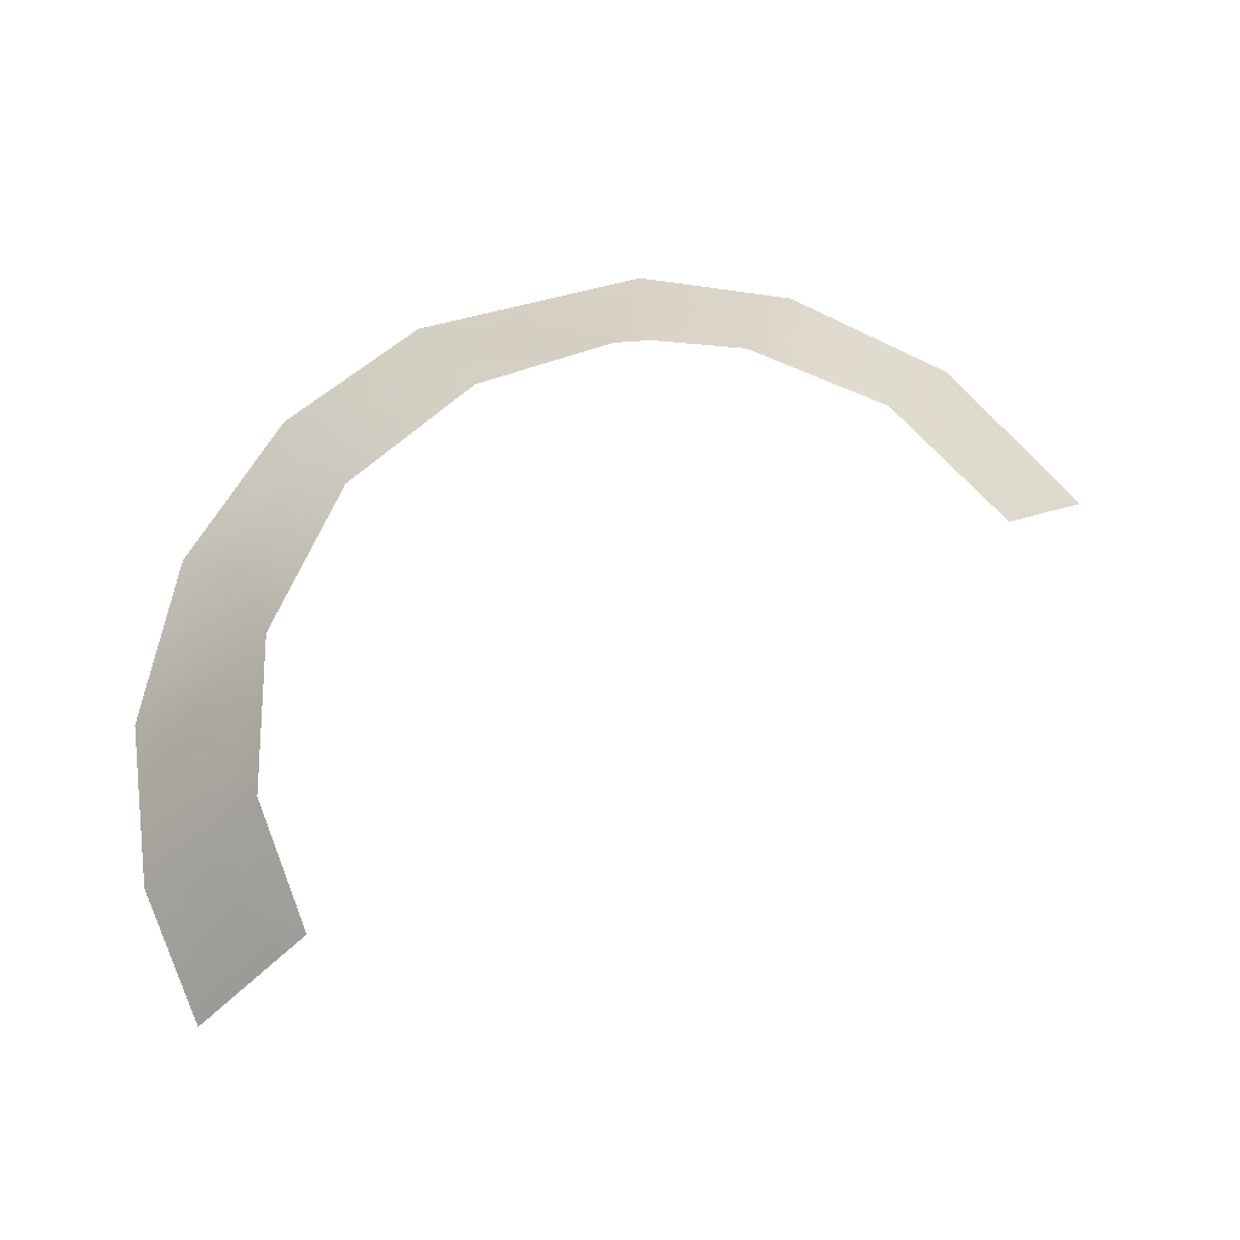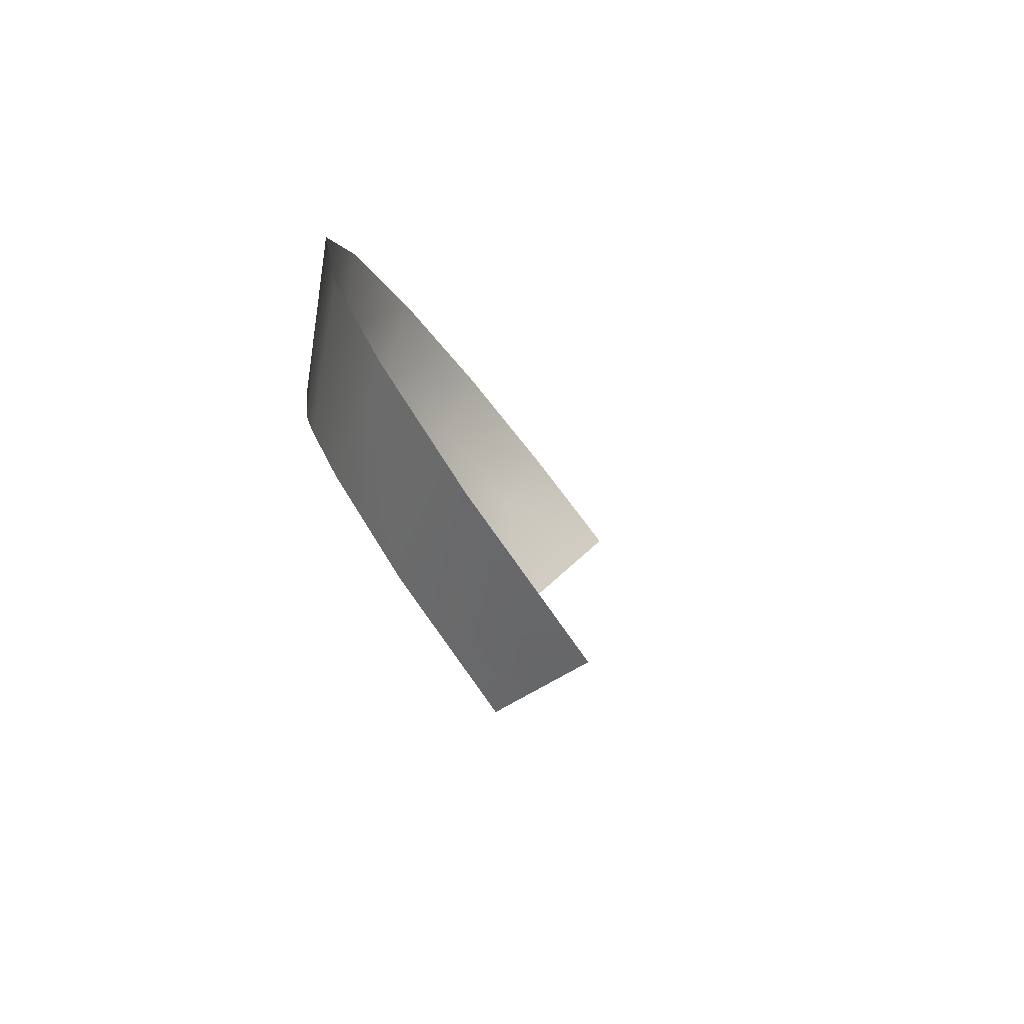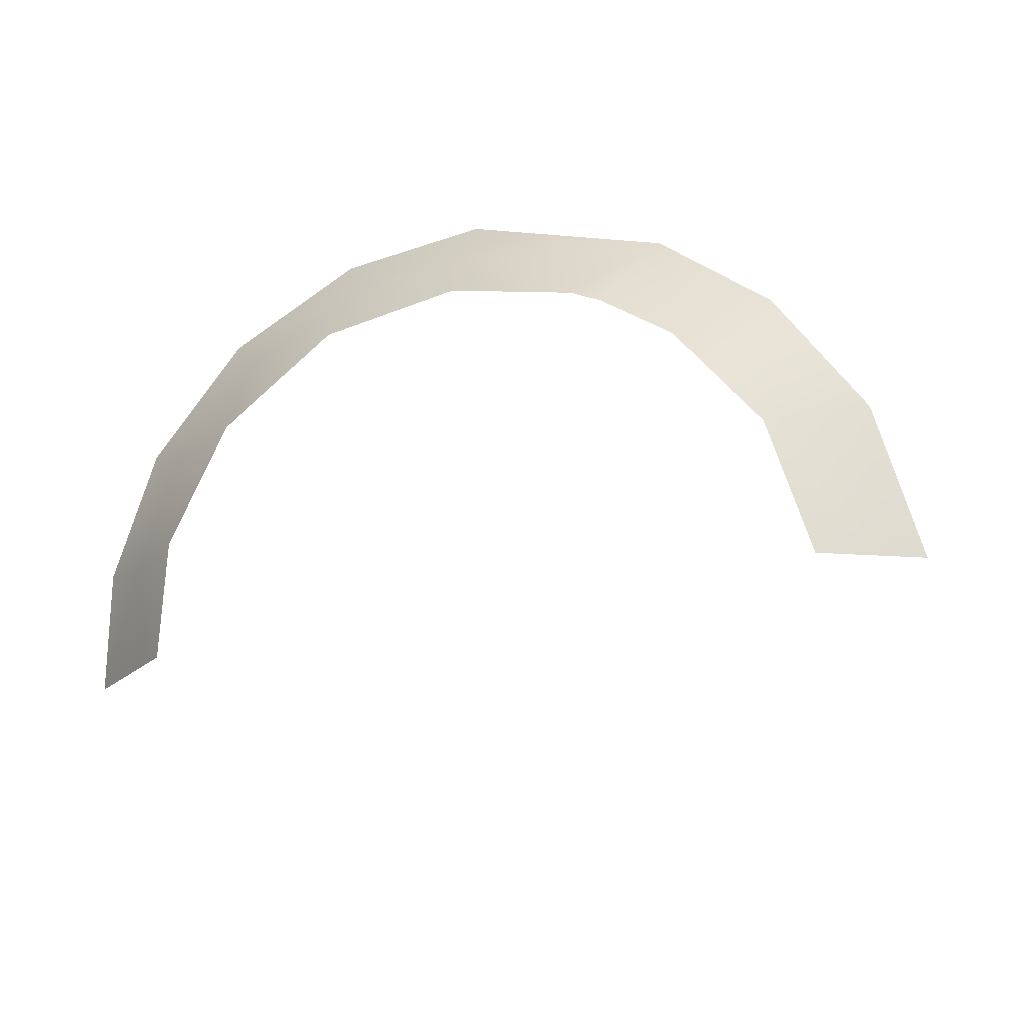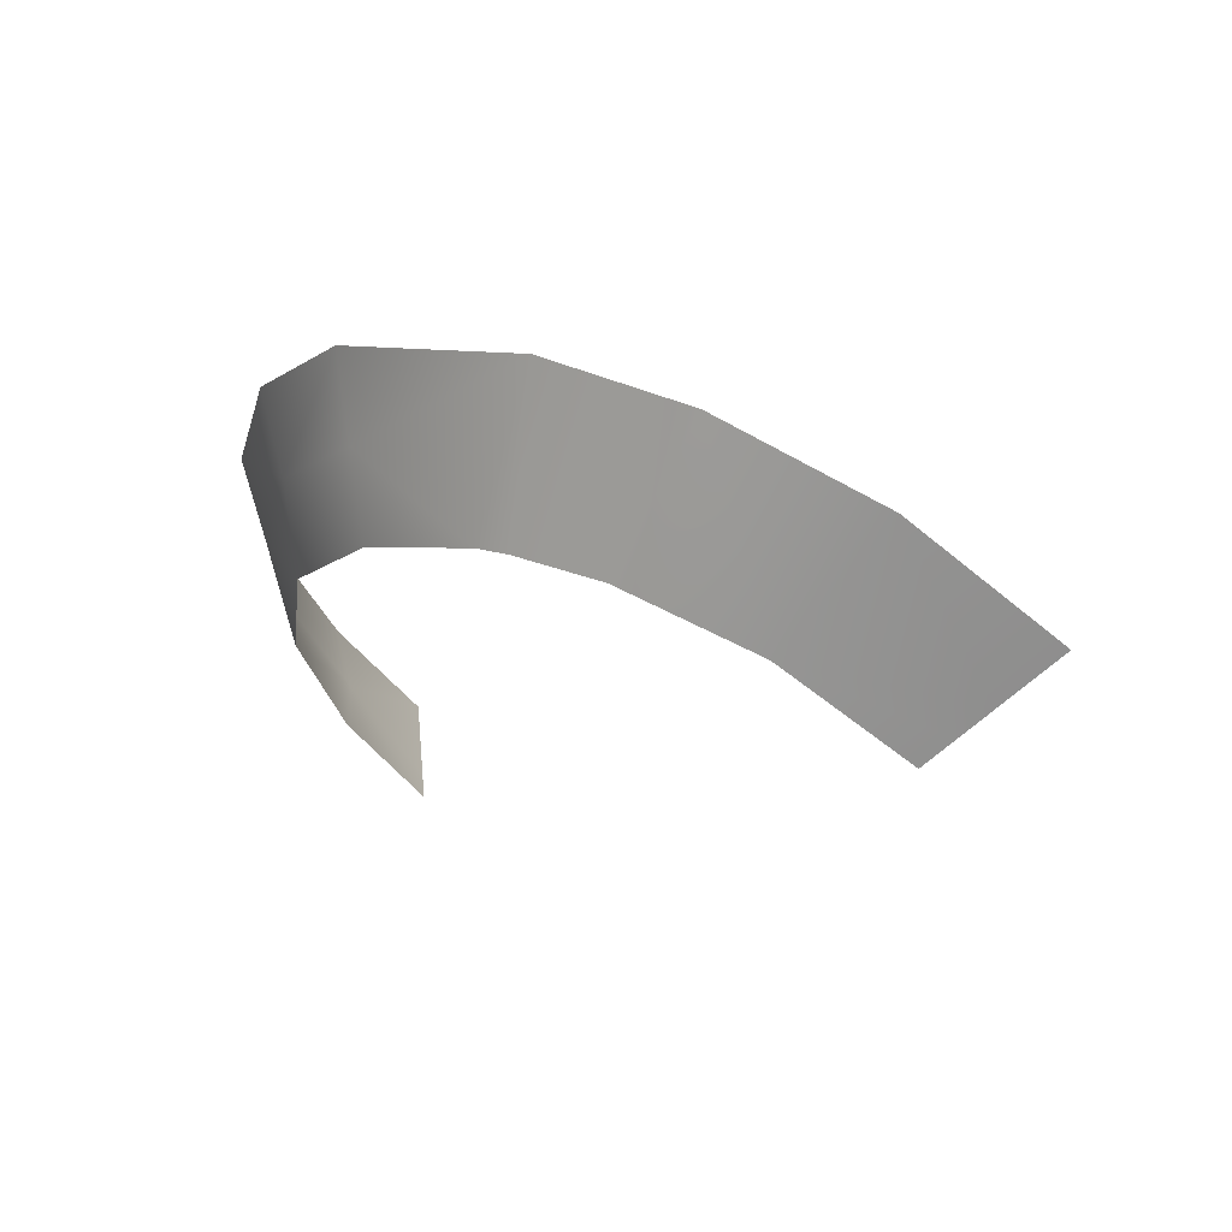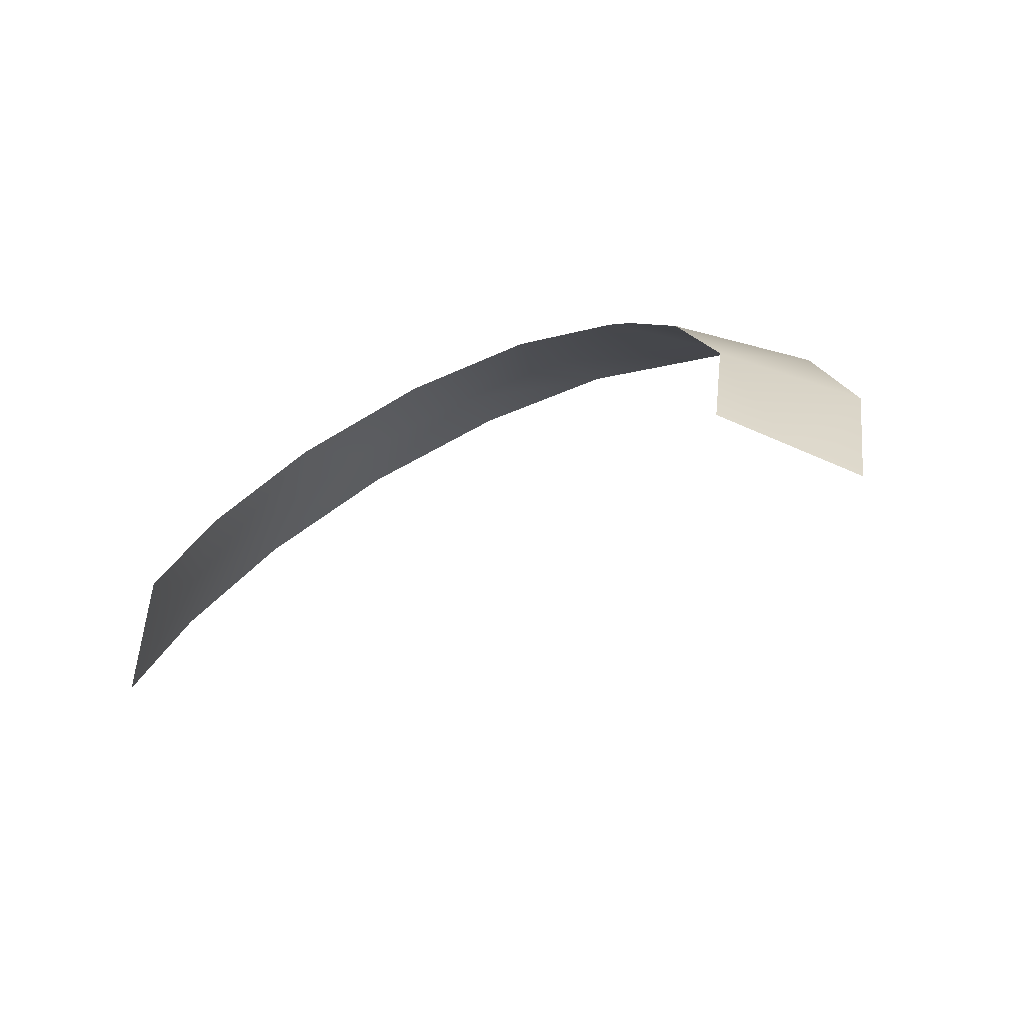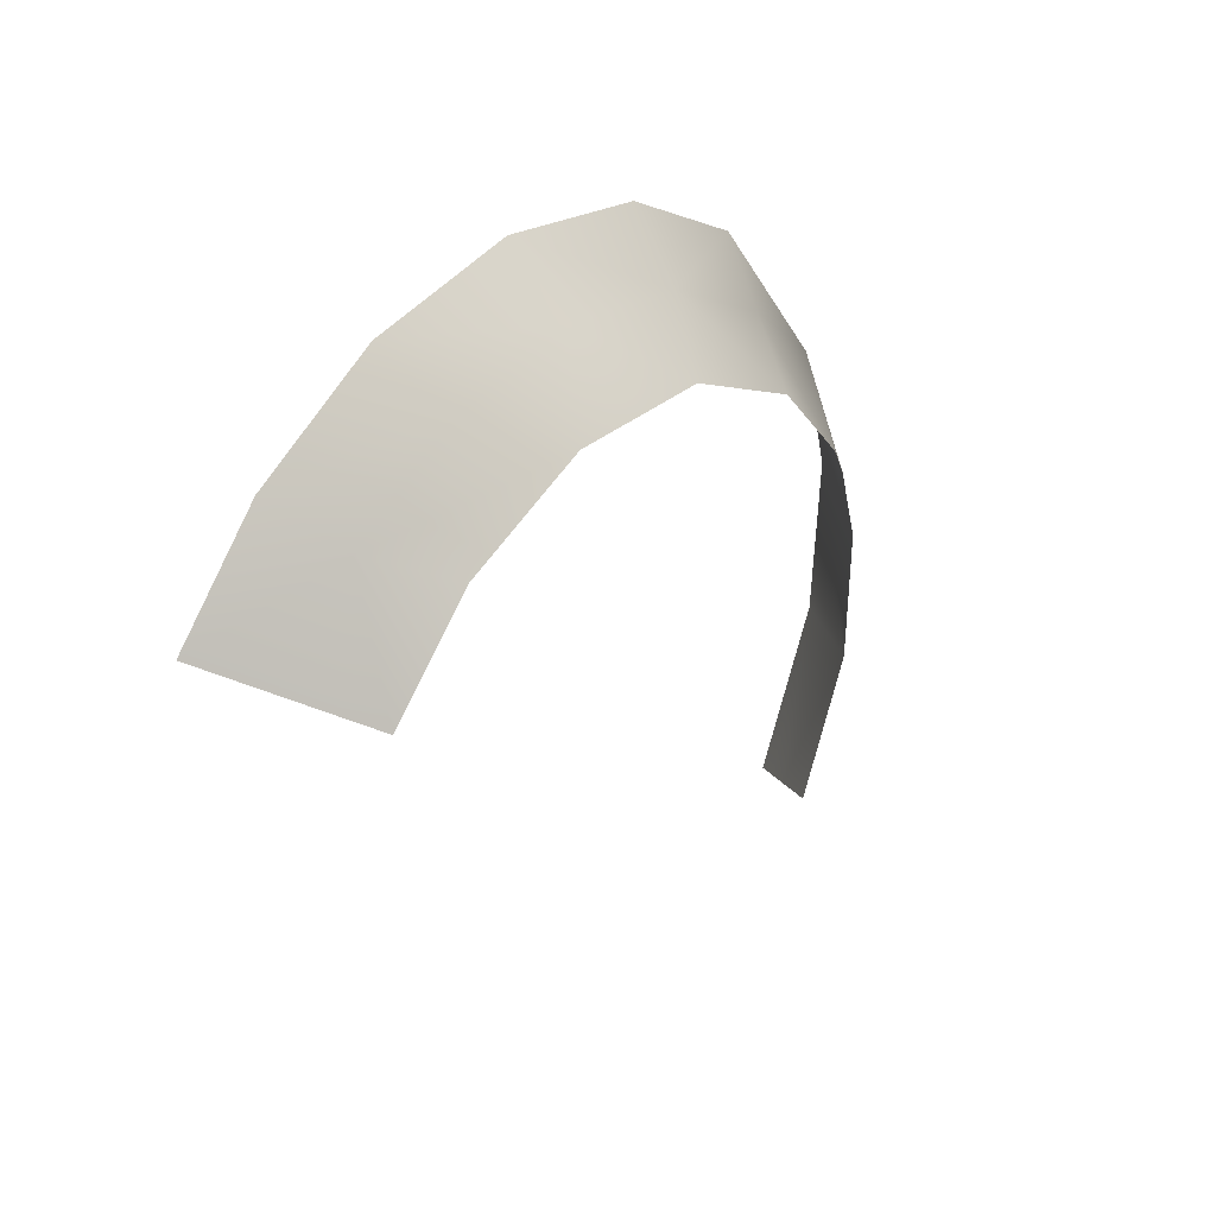
<metadata>
{"format":"obj","ext":"obj","renderer":"f3d","projection":"perspective","resolution":1024,"background":"white","views":[{"elev":38.4,"azim":175.4,"up":"+Y"},{"elev":28.1,"azim":-103.7,"up":"+Z"},{"elev":44.0,"azim":-154.2,"up":"+Y"},{"elev":23.1,"azim":-146.8,"up":"+Z"},{"elev":1.3,"azim":-126.5,"up":"+Y"},{"elev":-35.5,"azim":106.1,"up":"+Z"}]}
</metadata>
<code>
o Group158/mesh181/mesh181-geometry#mesh181-geometry
v 0.01345 0.6142 0.7865
v -0.001357 0.6147 0.7953
v 0.001625 0.6169 0.7829
v 0.01539 0.6128 0.7926
v -0.00104 0.6169 0.783
v 0.0115 0.6156 0.7804
v 0.02229 0.6107 0.7815
v -0.007811 0.6162 0.7824
v 0.0255 0.6088 0.7869
v -0.0126 0.6135 0.7935
v 0.02071 0.6116 0.7747
v 0.03302 0.6029 0.7784
v -0.01755 0.6133 0.7786
v 0.02886 0.6055 0.7741
v -0.02382 0.6097 0.7882
v 0.02641 0.6056 0.7661
v 0.03653 0.596 0.7686
v -0.02885 0.6058 0.7753
v 0.03193 0.5995 0.7655
v -0.0307 0.6047 0.7773
v -0.02701 0.607 0.7733
v 0.03145 0.5937 0.7572
v 0.03599 0.5893 0.759
v -0.03255 0.6035 0.7793
v -0.02516 0.6081 0.7713
v 0.02727 0.5992 0.757
v 0.03248 0.5837 0.7511
v 0.02428 0.5938 0.7493
v 0.03043 0.5863 0.7506
v 0.02633 0.5913 0.7498
v 0.02838 0.5888 0.7502
f 1 2 3
f 3 2 1
f 4 2 1
f 1 2 4
f 3 2 5
f 5 2 3
f 1 3 6
f 6 3 1
f 7 4 1
f 1 4 7
f 5 2 8
f 8 2 5
f 7 1 6
f 6 1 7
f 9 4 7
f 7 4 9
f 2 10 8
f 8 10 2
f 7 6 11
f 11 6 7
f 12 9 7
f 7 9 12
f 8 10 13
f 13 10 8
f 14 7 11
f 11 7 14
f 12 7 14
f 14 7 12
f 10 15 13
f 13 15 10
f 14 11 16
f 16 11 14
f 17 12 14
f 14 12 17
f 13 15 18
f 18 15 13
f 19 14 16
f 16 14 19
f 17 14 19
f 19 14 17
f 15 20 18
f 18 20 15
f 13 18 21
f 21 18 13
f 22 19 16
f 16 19 22
f 23 17 19
f 19 17 23
f 15 24 20
f 20 24 15
f 13 21 25
f 25 21 13
f 22 23 19
f 19 23 22
f 26 22 16
f 16 22 26
f 27 23 22
f 22 23 27
f 28 22 26
f 26 22 28
f 29 27 22
f 22 27 29
f 28 30 22
f 22 30 28
f 31 29 22
f 22 29 31
f 30 31 22
f 22 31 30

</code>
